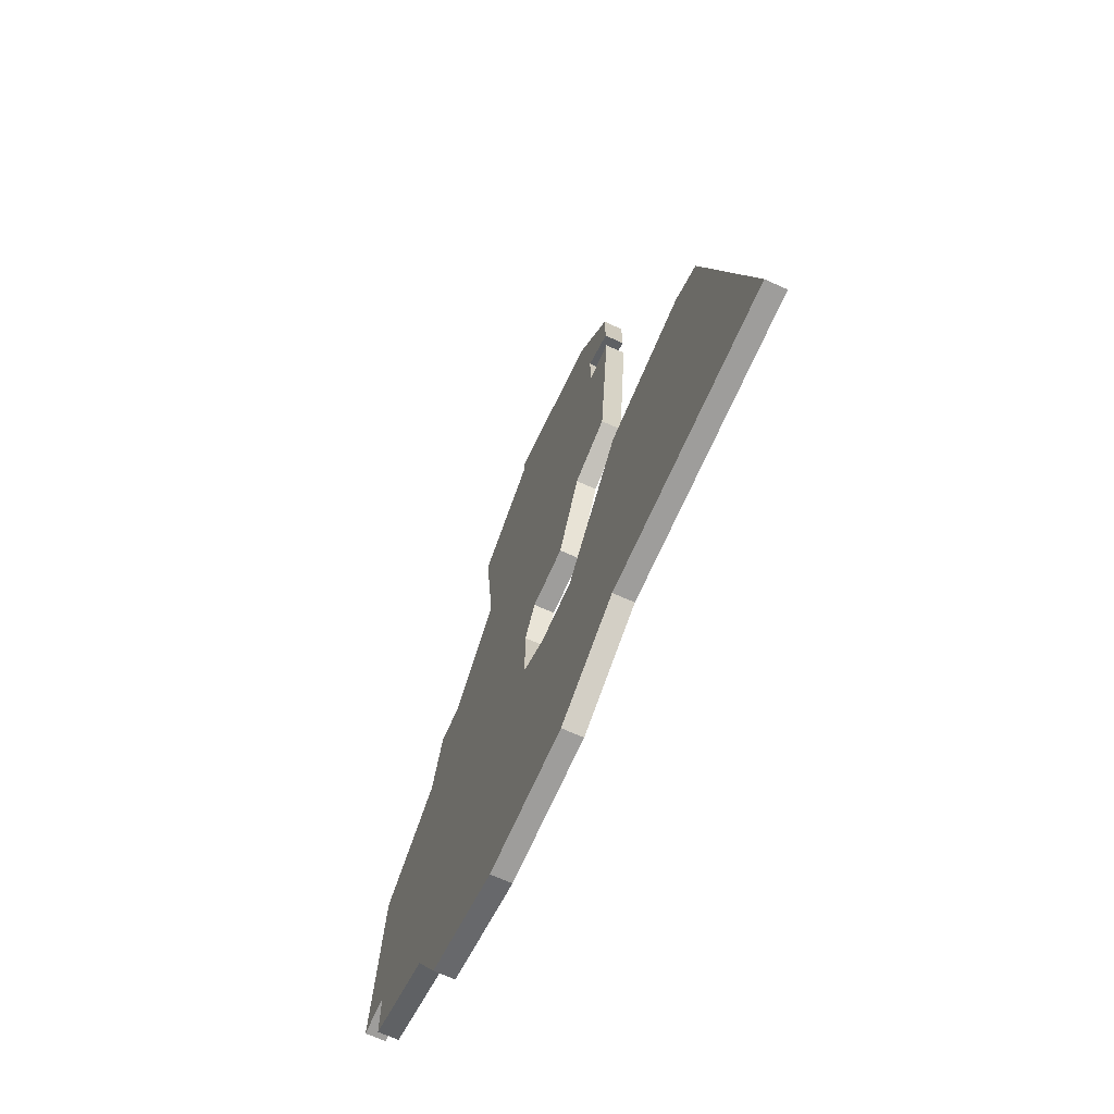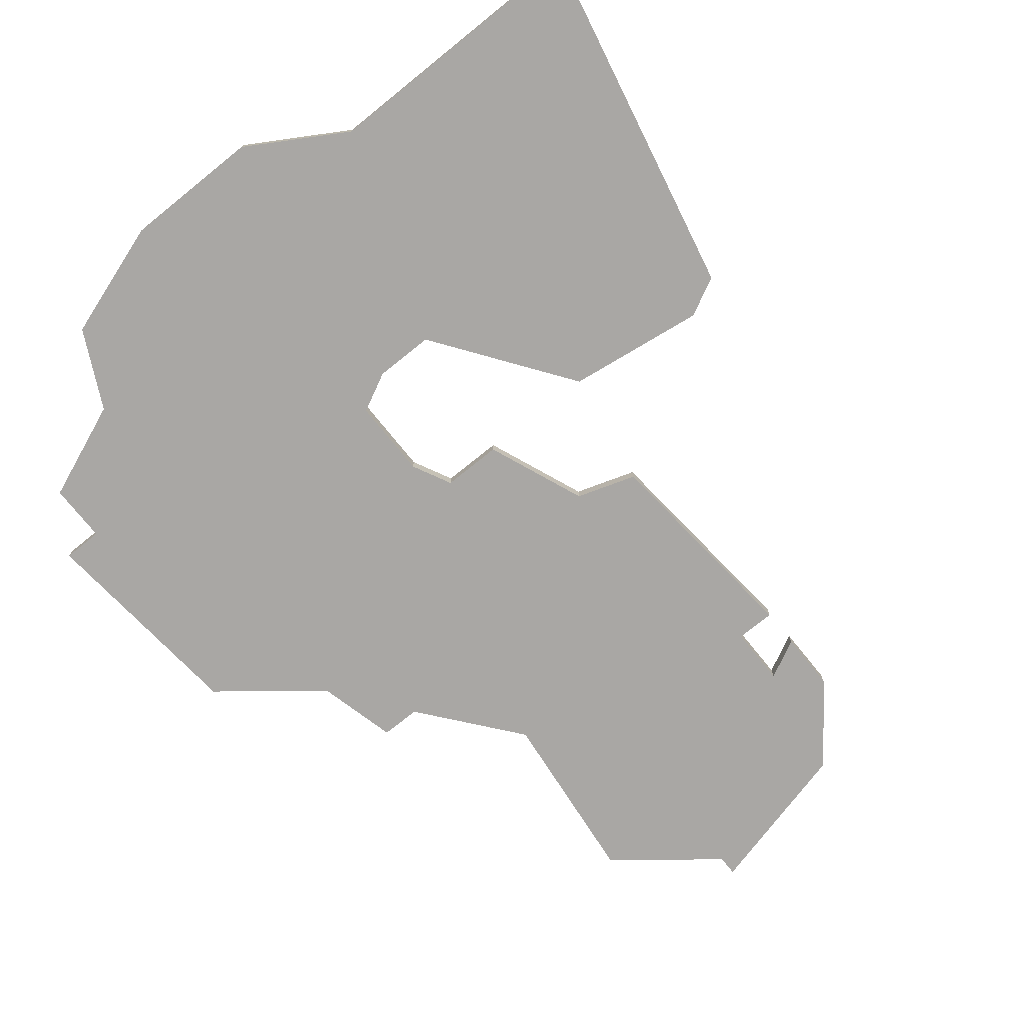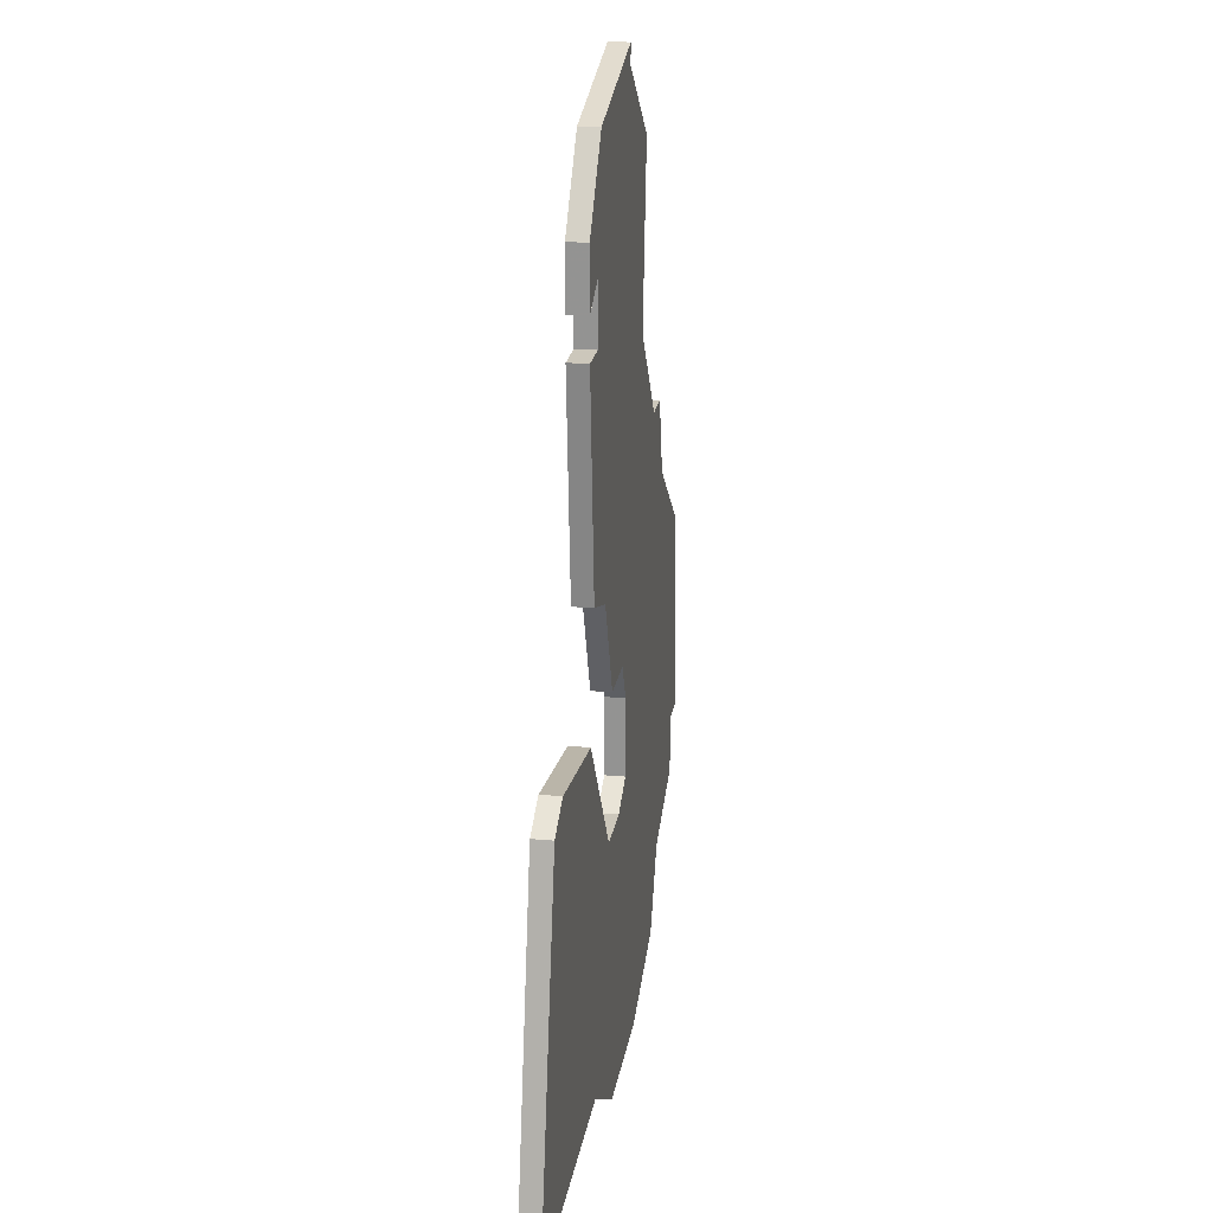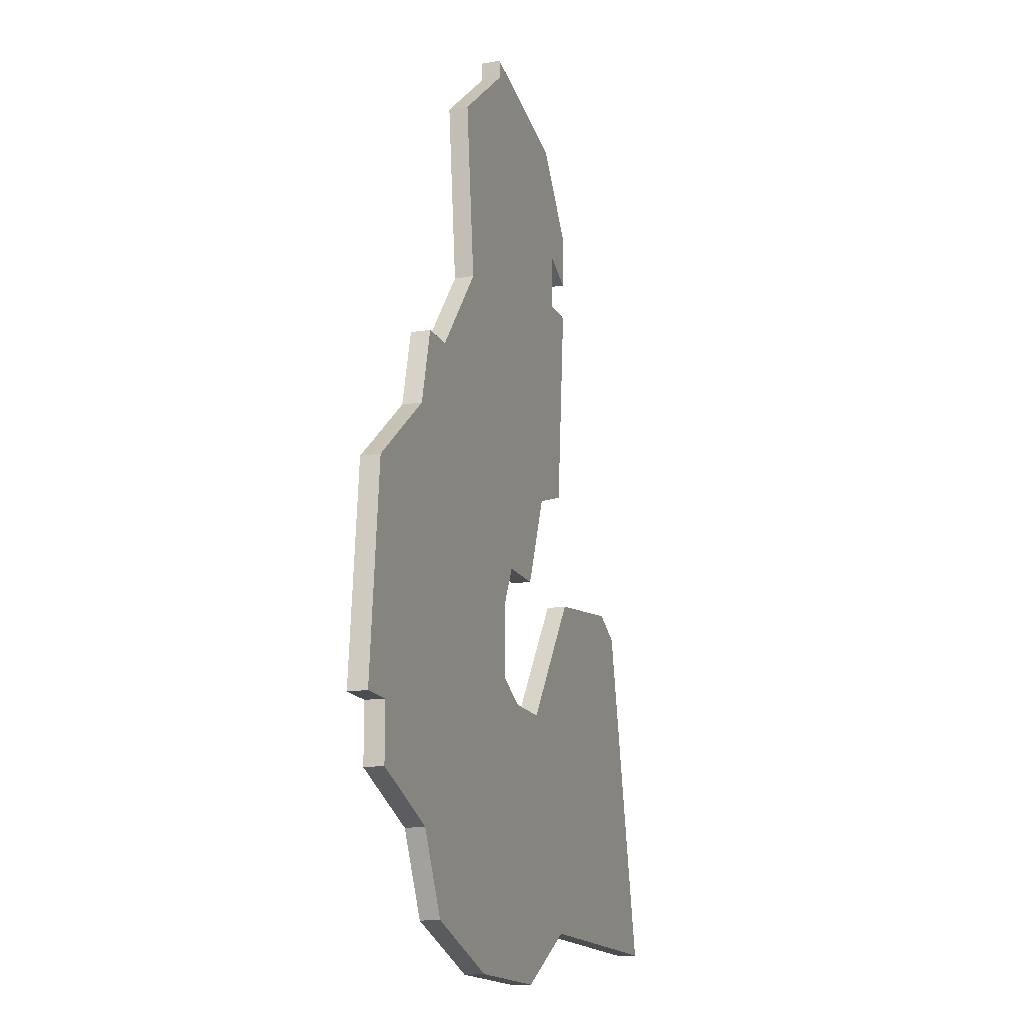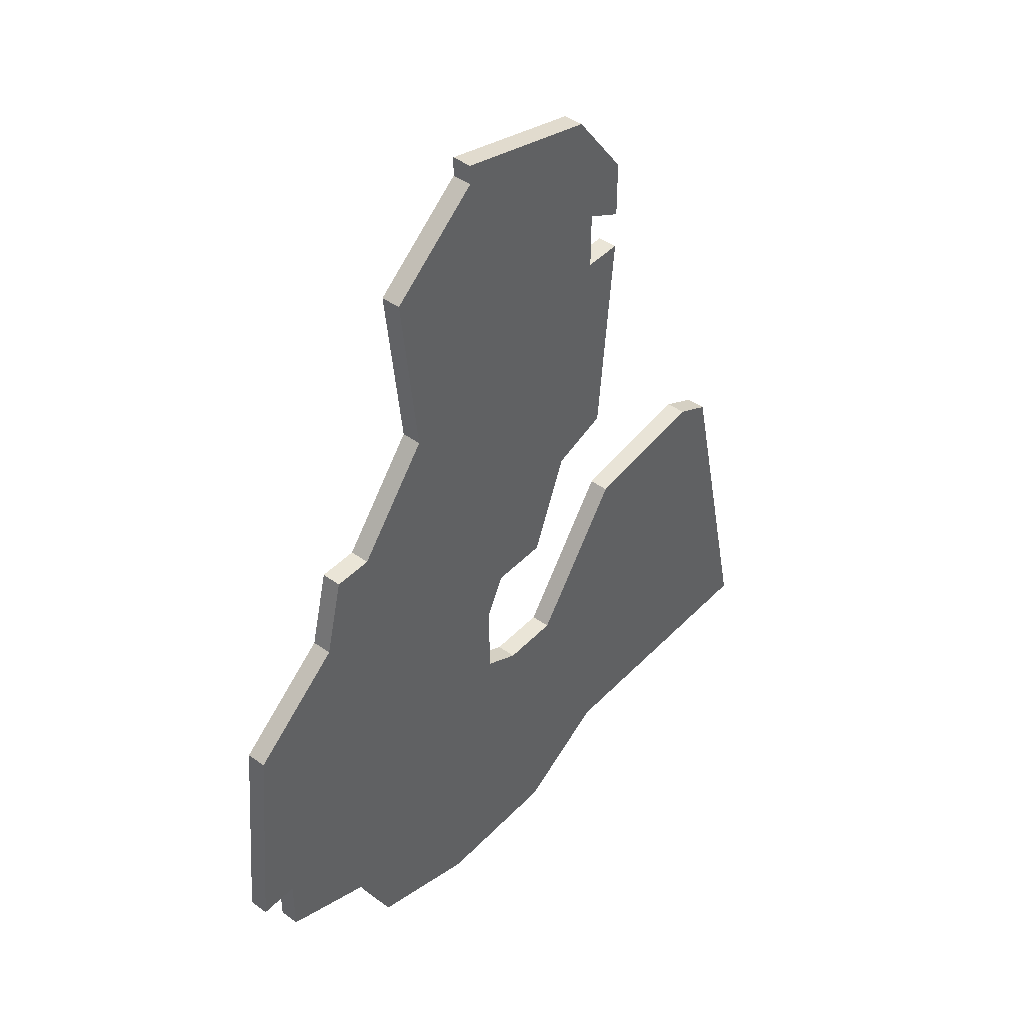
<metadata>
{"format":"obj","ext":"obj","renderer":"f3d","projection":"perspective","resolution":1024,"background":"white","views":[{"elev":-70.4,"azim":65.9,"up":"+Y"},{"elev":-74.8,"azim":38.9,"up":"+Z"},{"elev":21.6,"azim":98.9,"up":"+Y"},{"elev":-15.7,"azim":-70.9,"up":"+Y"},{"elev":44.2,"azim":-49.9,"up":"+Y"}]}
</metadata>
<code>
v 1478 -439 0
v 1478 -439 1
v 1519 -447 0
v 1519 -447 1
v 1502 -424 0
v 1502 -424 1
v 1485 -444 0
v 1485 -444 1
v 1485 -420 0
v 1485 -420 1
v 1493 -450 0
v 1493 -450 1
v 1501 -436 0
v 1501 -436 1
v 1484 -424 0
v 1484 -424 1
v 1500 -450 0
v 1500 -450 1
v 1500 -429 0
v 1500 -429 1
v 1491 -415 0
v 1491 -415 1
v 1515 -429 0
v 1515 -429 1
v 1490 -406 0
v 1490 -406 1
v 1498 -436 0
v 1498 -436 1
v 1506 -407 0
v 1506 -407 1
v 1506 -410 0
v 1506 -410 1
v 1506 -412 0
v 1506 -412 1
v 1506 -429 0
v 1506 -429 1
v 1497 -429 0
v 1497 -429 1
v 1505 -447 0
v 1505 -447 1
v 1505 -423 0
v 1505 -423 1
v 1480 -439 0
v 1480 -439 1
v 1480 -442 0
v 1480 -442 1
v 1513 -428 0
v 1513 -428 1
v 1496 -431 0
v 1496 -431 1
v 1496 -435 0
v 1496 -435 1
v 1504 -409 0
v 1504 -409 1
v 1504 -412 0
v 1504 -412 1
v 1479 -428 0
v 1479 -428 1
v 1487 -448 0
v 1487 -448 1
v 1487 -420 0
v 1487 -420 1
v 1495 -401 0
v 1495 -401 1
v 1495 -402 0
v 1495 -402 1
v 1503 -403 0
v 1503 -403 1
f 43 7 45
f 43 1 57
f 43 51 7
f 7 51 11
f 51 43 49
f 51 27 11
f 11 59 7
f 49 43 57
f 15 49 57
f 15 9 61
f 61 37 15
f 21 25 53
f 61 21 37
f 25 65 53
f 65 63 67
f 37 21 5
f 15 37 49
f 39 27 13
f 11 27 17
f 39 17 27
f 19 37 5
f 23 3 39
f 47 23 35
f 23 13 35
f 39 13 23
f 55 21 53
f 41 5 55
f 29 53 67
f 53 65 67
f 55 5 21
f 31 53 29
f 33 41 55
f 46 8 44
f 58 2 44
f 8 52 44
f 12 52 8
f 50 44 52
f 12 28 52
f 8 60 12
f 58 44 50
f 58 50 16
f 62 10 16
f 16 38 62
f 54 26 22
f 38 22 62
f 54 66 26
f 68 64 66
f 6 22 38
f 50 38 16
f 14 28 40
f 18 28 12
f 28 18 40
f 6 38 20
f 40 4 24
f 36 24 48
f 36 14 24
f 24 14 40
f 54 22 56
f 56 6 42
f 68 54 30
f 68 66 54
f 22 6 56
f 30 54 32
f 56 42 34
f 66 64 65
f 65 64 63
f 26 66 25
f 25 66 65
f 22 26 21
f 21 26 25
f 62 22 61
f 61 22 21
f 10 62 9
f 9 62 61
f 16 10 15
f 15 10 9
f 58 16 57
f 57 16 15
f 2 58 1
f 1 58 57
f 44 2 43
f 43 2 1
f 46 44 45
f 45 44 43
f 8 46 7
f 7 46 45
f 60 8 59
f 59 8 7
f 12 60 11
f 11 60 59
f 18 12 17
f 17 12 11
f 40 18 39
f 39 18 17
f 4 40 3
f 3 40 39
f 24 4 23
f 23 4 3
f 48 24 47
f 47 24 23
f 36 48 35
f 35 48 47
f 14 36 13
f 13 36 35
f 28 14 27
f 27 14 13
f 52 28 51
f 51 28 27
f 50 52 49
f 49 52 51
f 38 50 37
f 37 50 49
f 20 38 19
f 19 38 37
f 6 20 5
f 5 20 19
f 42 6 41
f 41 6 5
f 34 42 33
f 33 42 41
f 56 34 55
f 55 34 33
f 54 56 53
f 53 56 55
f 32 54 31
f 31 54 53
f 30 32 29
f 29 32 31
f 64 68 63
f 63 68 67
f 68 30 67
f 67 30 29

</code>
